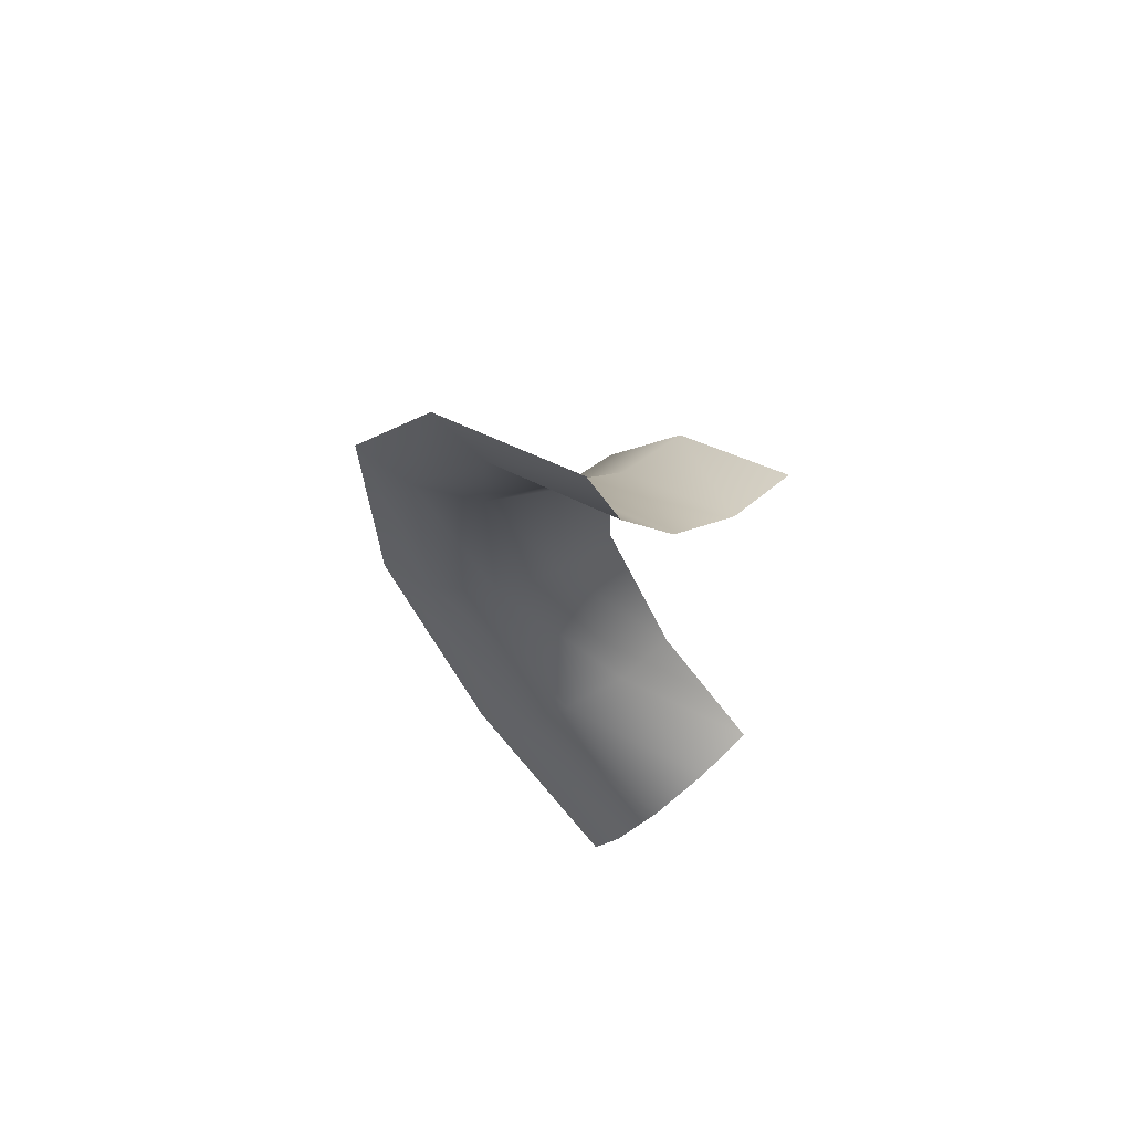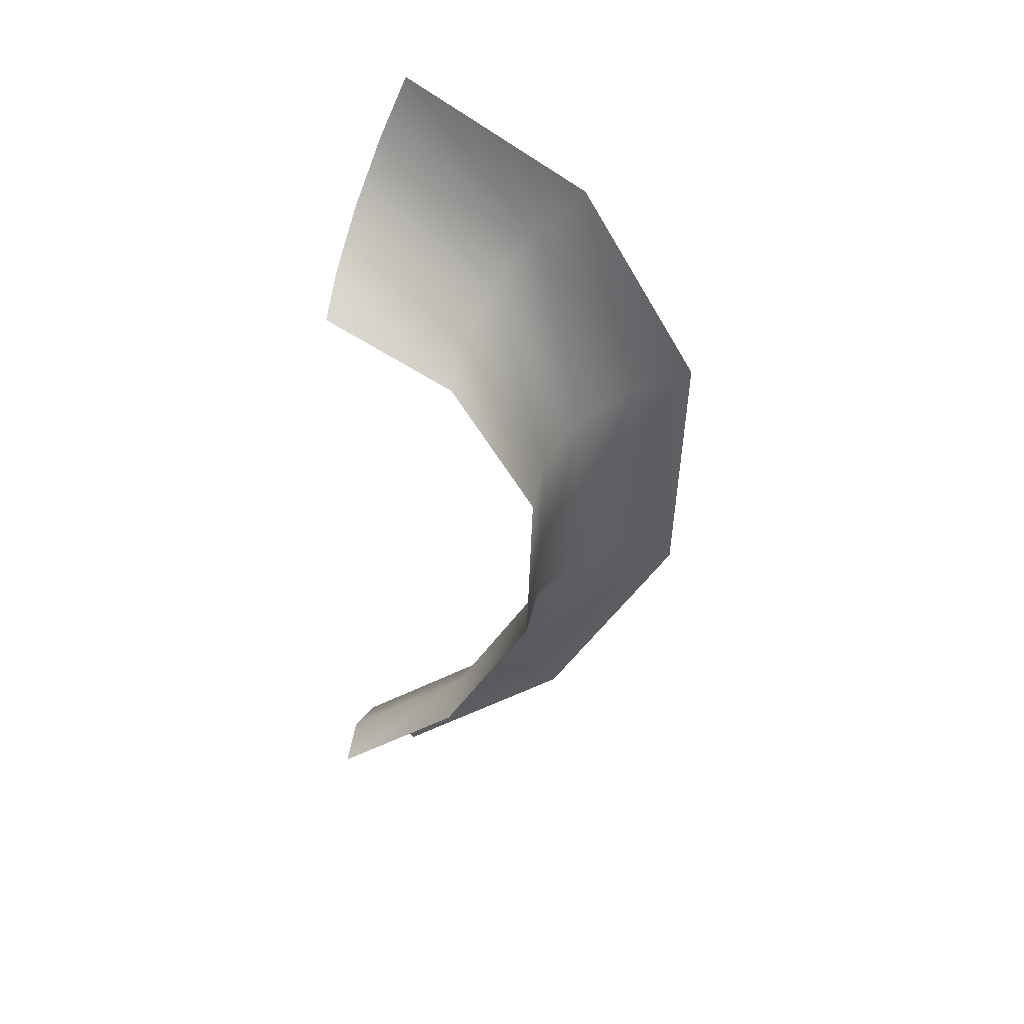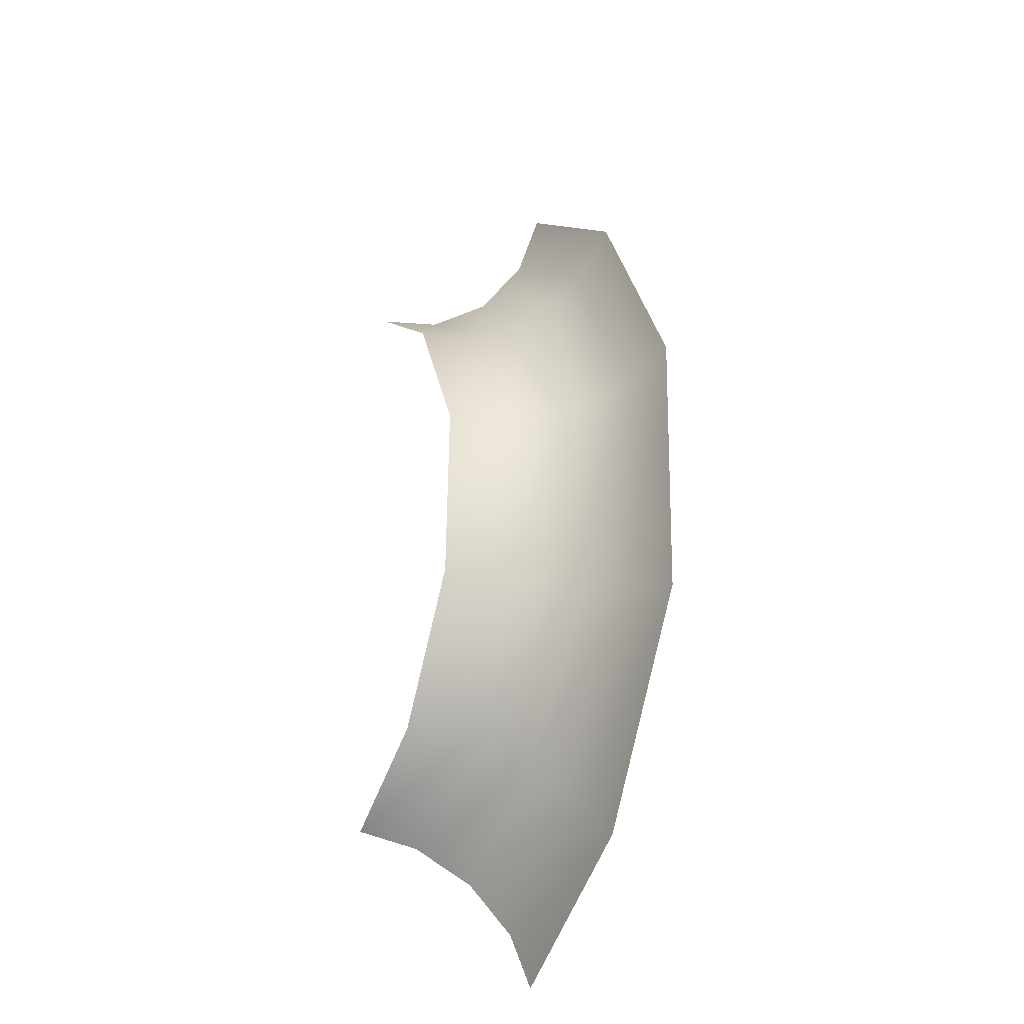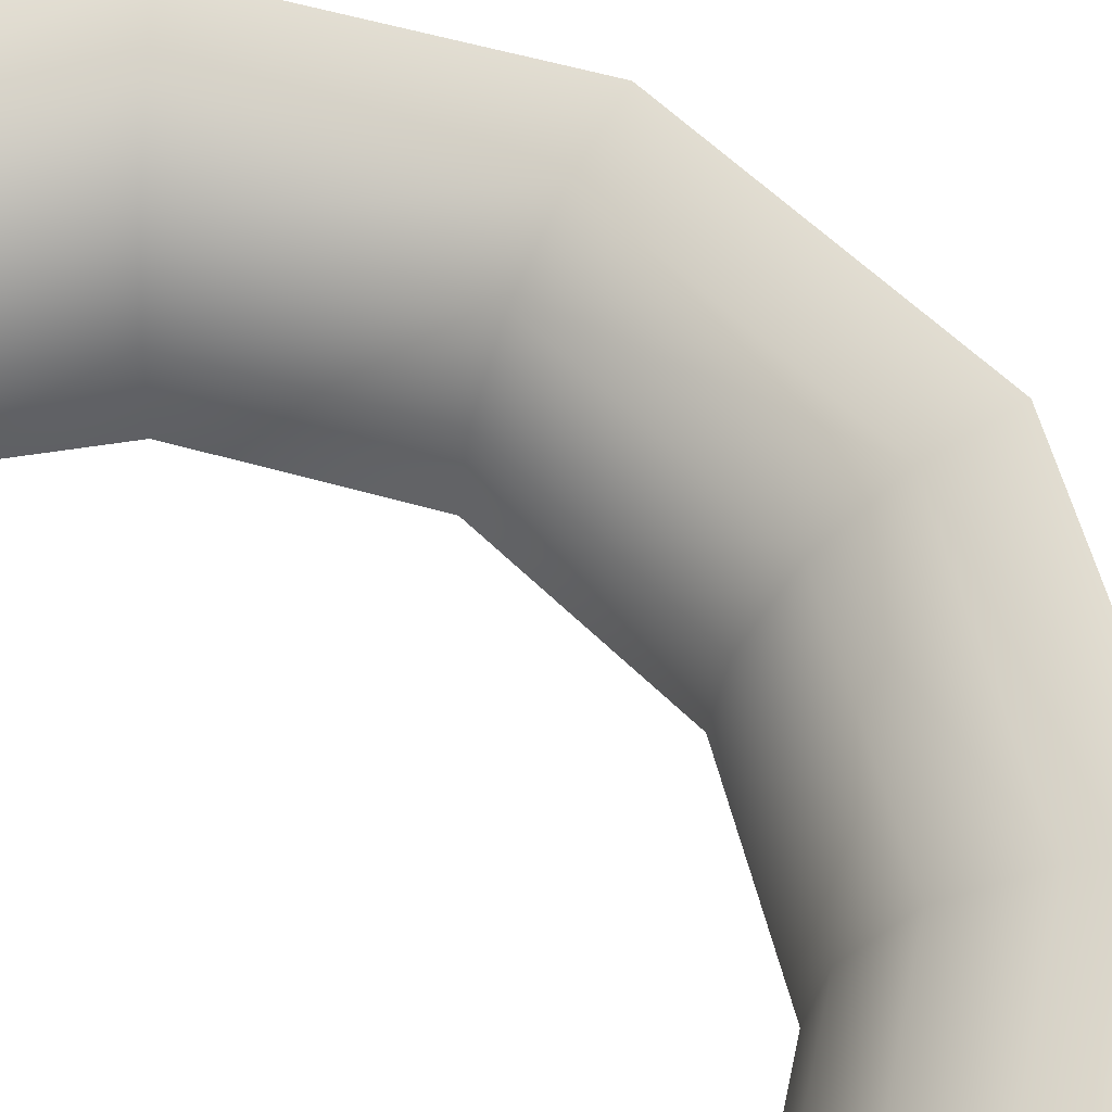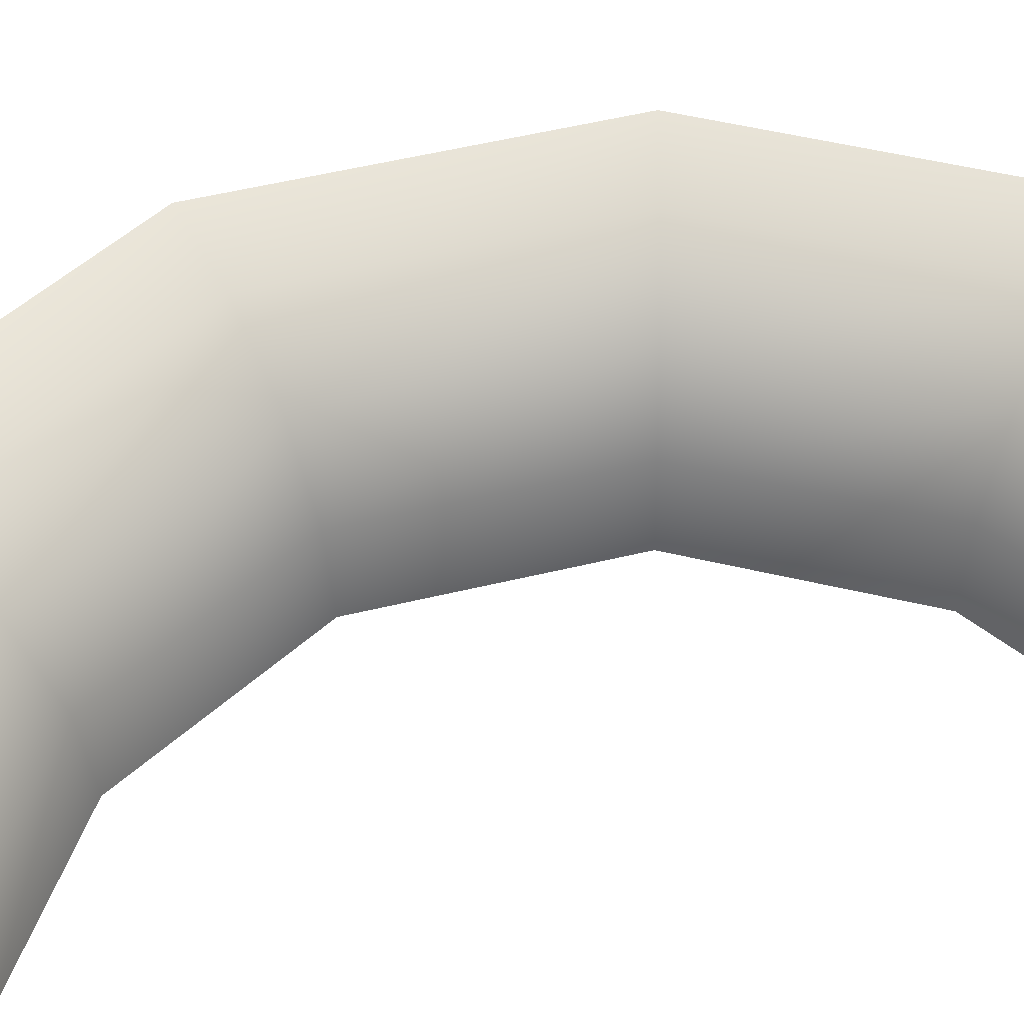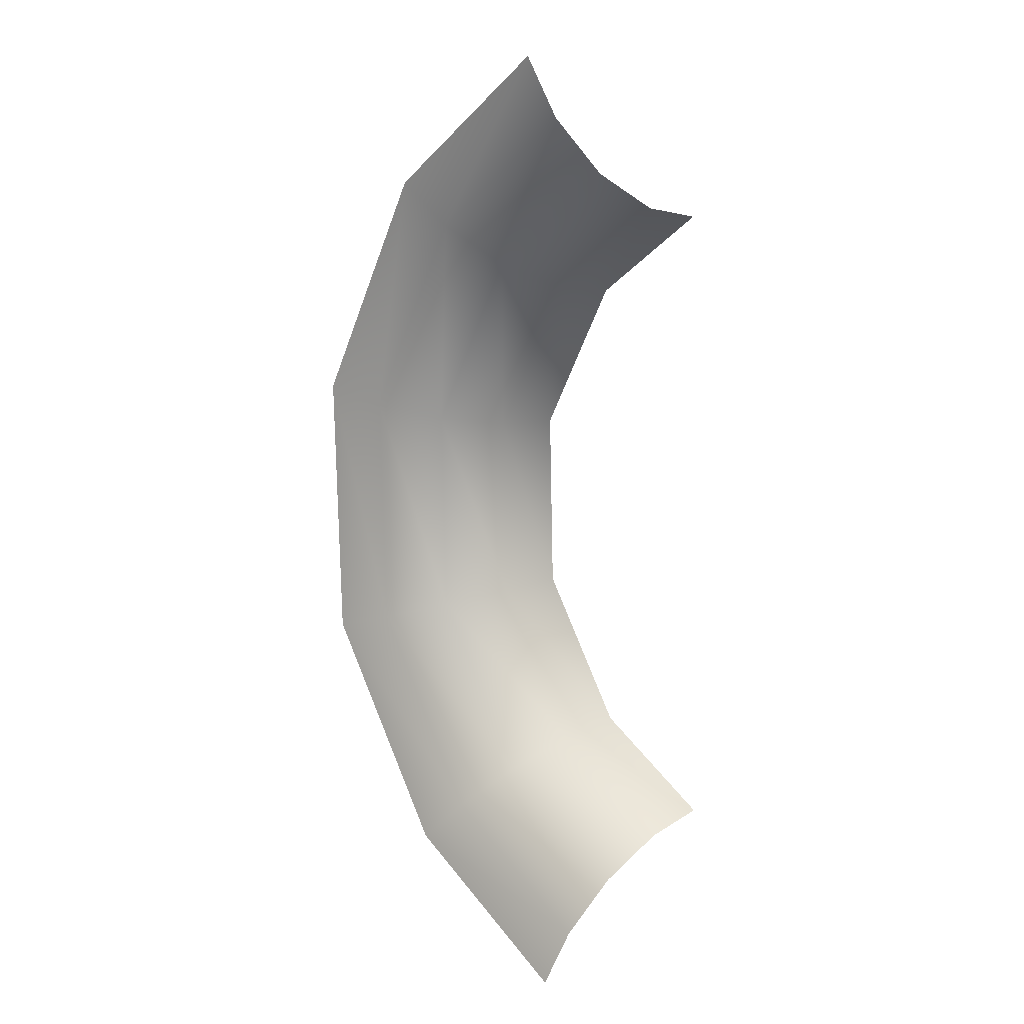
<metadata>
{"format":"obj","ext":"obj","renderer":"f3d","projection":"perspective","resolution":1024,"background":"white","views":[{"elev":66.8,"azim":-136.6,"up":"+Z"},{"elev":42.7,"azim":1.1,"up":"+Z"},{"elev":-27.3,"azim":63.4,"up":"+Z"},{"elev":56.5,"azim":-42.1,"up":"+Y"},{"elev":51.1,"azim":-103.3,"up":"+Y"},{"elev":12.8,"azim":-136.7,"up":"+Z"}]}
</metadata>
<code>
o Group75/mesh75/mesh75-geometry#mesh75-geometry
v 0.07901 -0.707 2e-06
v 0.06968 -0.707 -0.005969
v 0.06852 -0.7076 -0.002892
v 0.0767 -0.7076 0.002346
v 0.06745 -0.7096 -5.8e-05
v 0.08586 -0.707 0.01131
v 0.07458 -0.7096 0.004506
v 0.08271 -0.7076 0.01227
v 0.06674 -0.7126 0.001803
v 0.08626 -0.707 0.02542
v 0.07318 -0.7126 0.005924
v 0.07981 -0.7096 0.01315
v 0.08307 -0.7076 0.02465
v 0.06652 -0.7159 0.00239
v 0.08008 -0.707 0.03711
v 0.07274 -0.7159 0.006371
v 0.07791 -0.7126 0.01373
v 0.08012 -0.7096 0.02394
v 0.07764 -0.7076 0.0349
v 0.07111 -0.707 0.0436
v 0.07731 -0.7159 0.01391
v 0.07819 -0.7126 0.02347
v 0.0754 -0.7096 0.03286
v 0.06977 -0.7076 0.0406
v 0.07758 -0.7159 0.02332
v 0.07392 -0.7126 0.03153
v 0.06854 -0.7096 0.03783
v 0.07346 -0.7159 0.03111
v 0.06773 -0.7126 0.03601
v 0.06747 -0.7159 0.03544
f 1 2 3
f 3 2 1
f 1 3 4
f 4 3 1
f 4 3 5
f 5 3 4
f 6 1 4
f 4 1 6
f 4 5 7
f 7 5 4
f 6 4 8
f 8 4 6
f 5 9 7
f 7 9 5
f 8 4 7
f 7 4 8
f 10 6 8
f 8 6 10
f 7 9 11
f 11 9 7
f 8 7 12
f 12 7 8
f 10 8 13
f 13 8 10
f 9 14 11
f 11 14 9
f 7 11 12
f 12 11 7
f 13 8 12
f 12 8 13
f 10 13 15
f 15 13 10
f 11 14 16
f 16 14 11
f 11 17 12
f 12 17 11
f 13 12 18
f 18 12 13
f 13 19 15
f 15 19 13
f 11 16 17
f 17 16 11
f 12 17 18
f 18 17 12
f 13 18 19
f 19 18 13
f 15 19 20
f 20 19 15
f 16 21 17
f 17 21 16
f 17 22 18
f 18 22 17
f 18 23 19
f 19 23 18
f 19 24 20
f 20 24 19
f 17 21 22
f 22 21 17
f 22 23 18
f 18 23 22
f 19 23 24
f 24 23 19
f 21 25 22
f 22 25 21
f 22 26 23
f 23 26 22
f 23 27 24
f 24 27 23
f 25 26 22
f 22 26 25
f 23 26 27
f 27 26 23
f 25 28 26
f 26 28 25
f 27 26 29
f 29 26 27
f 26 28 29
f 29 28 26
f 29 28 30
f 30 28 29

</code>
